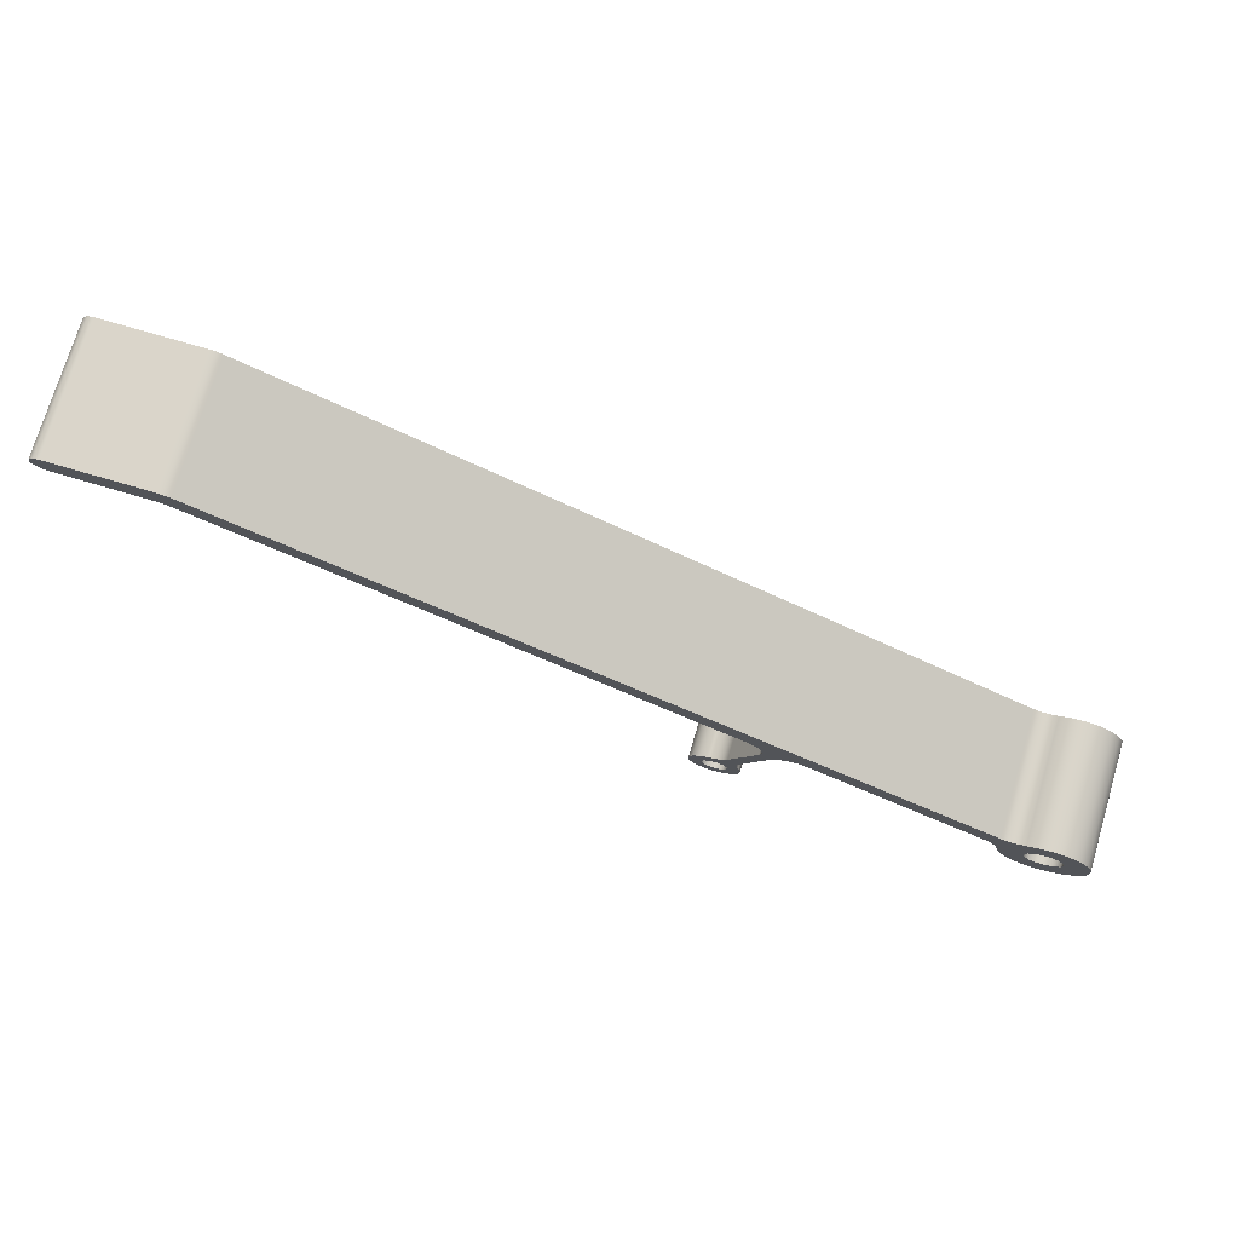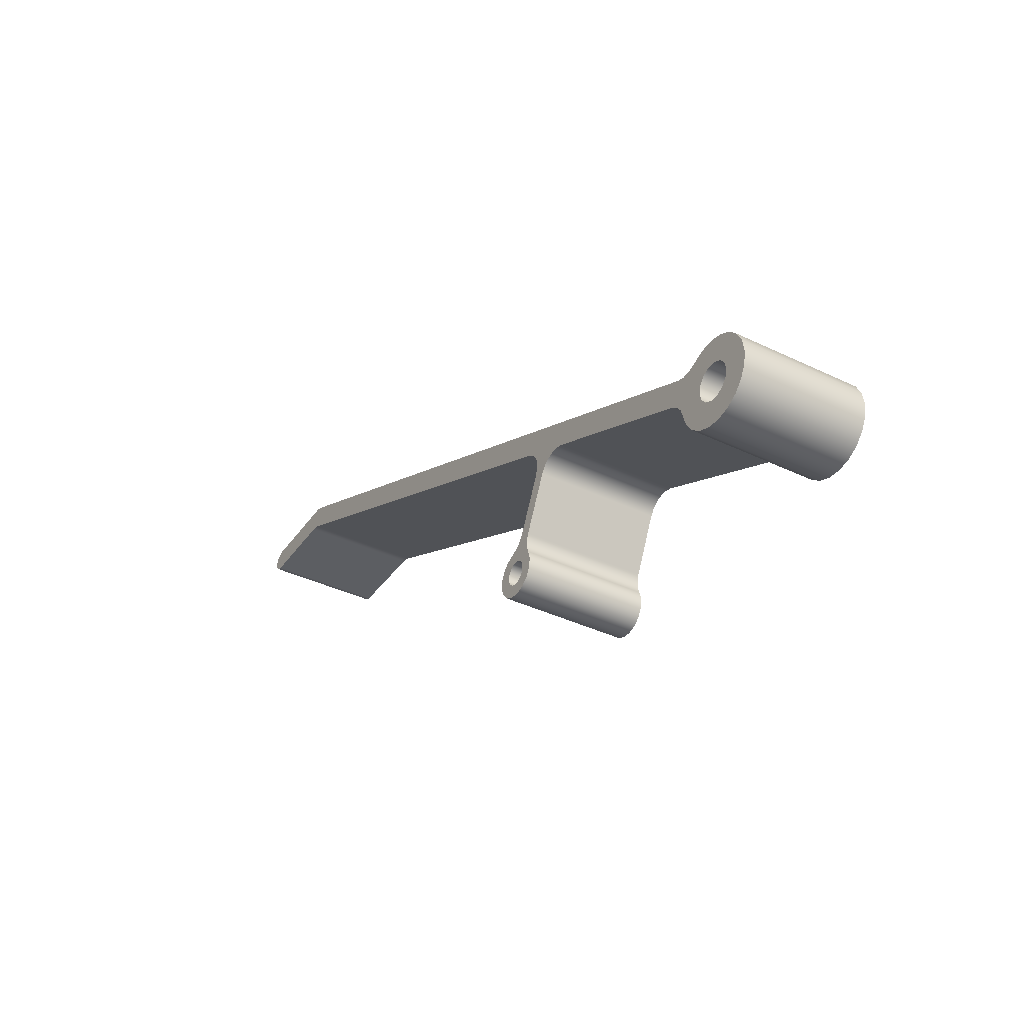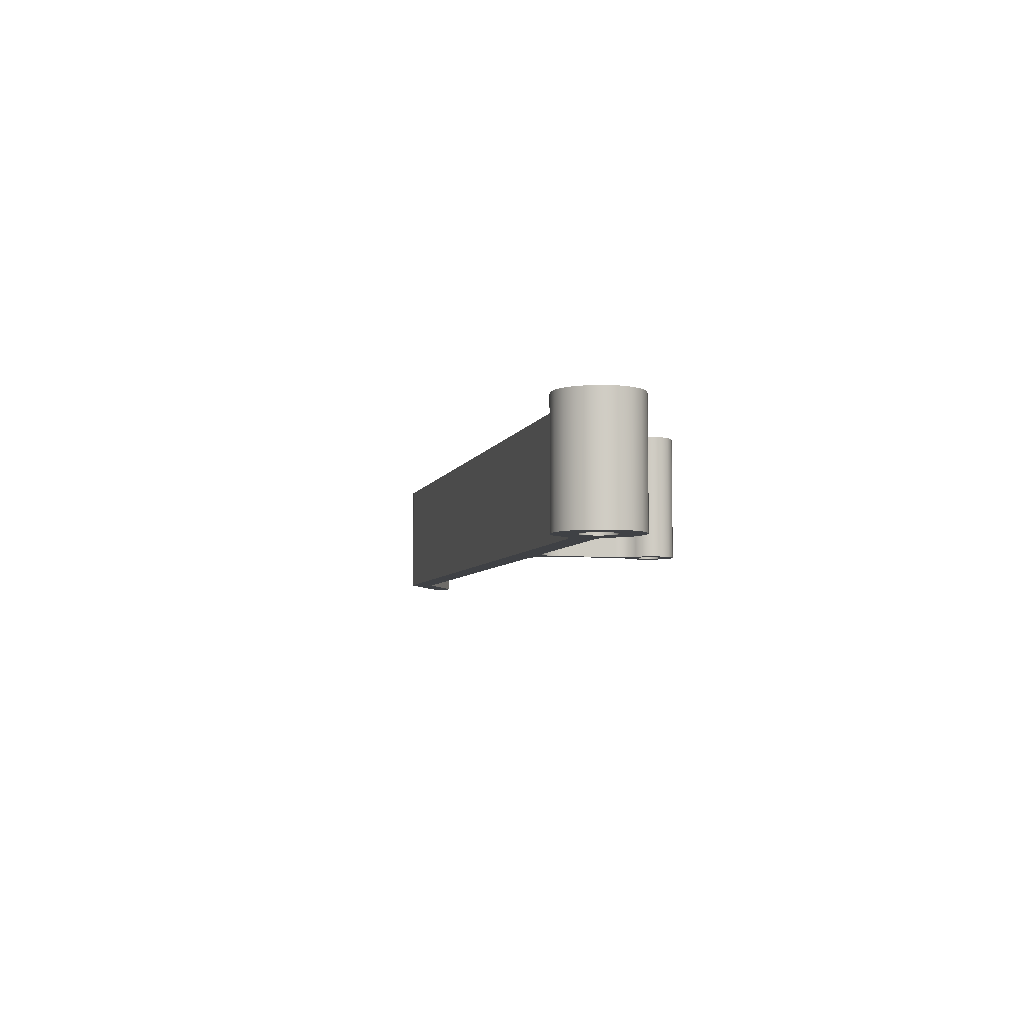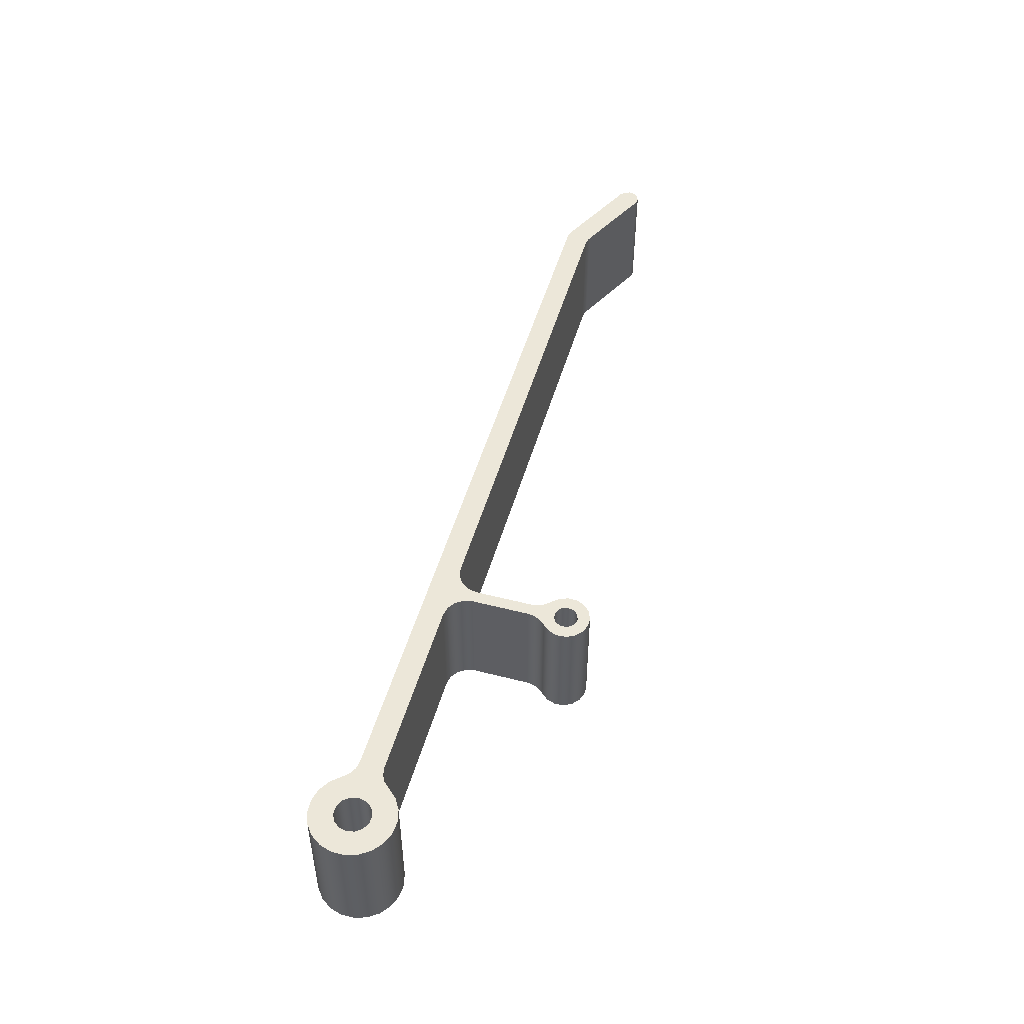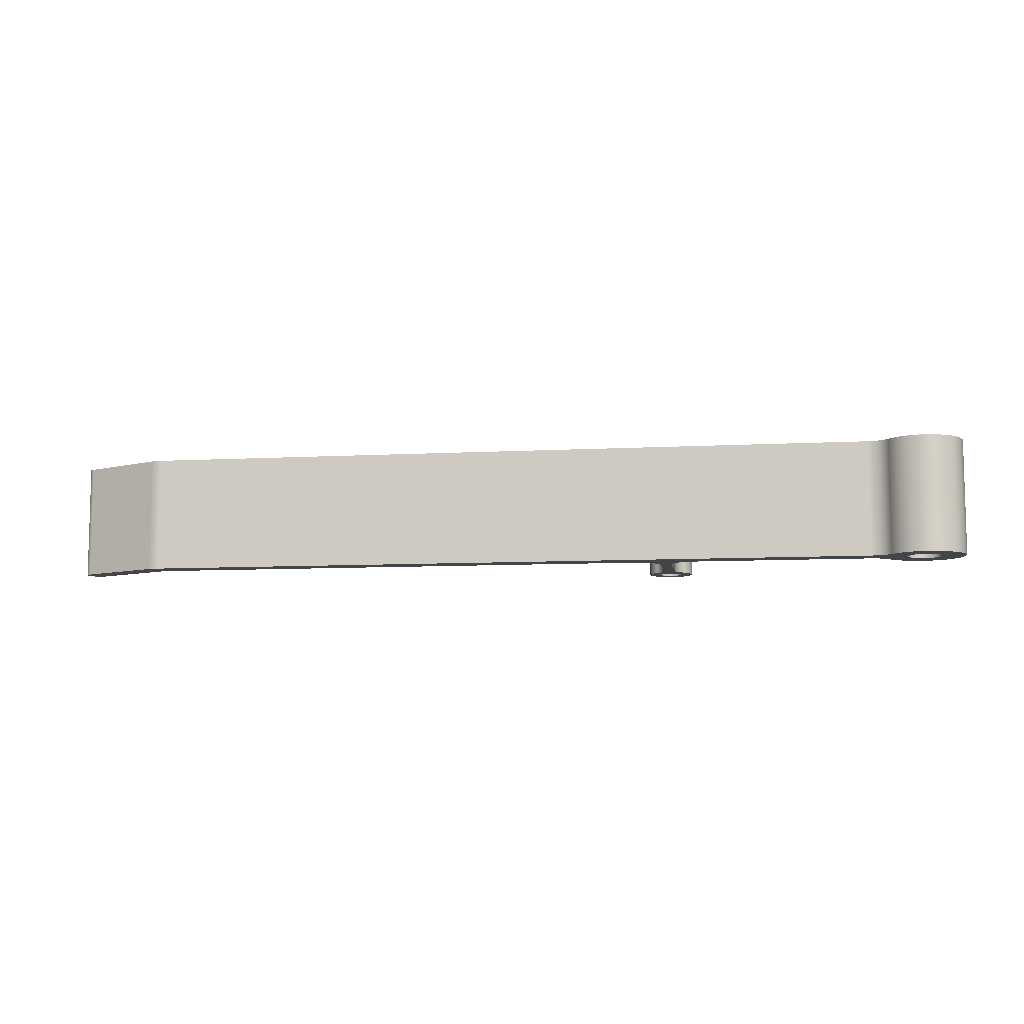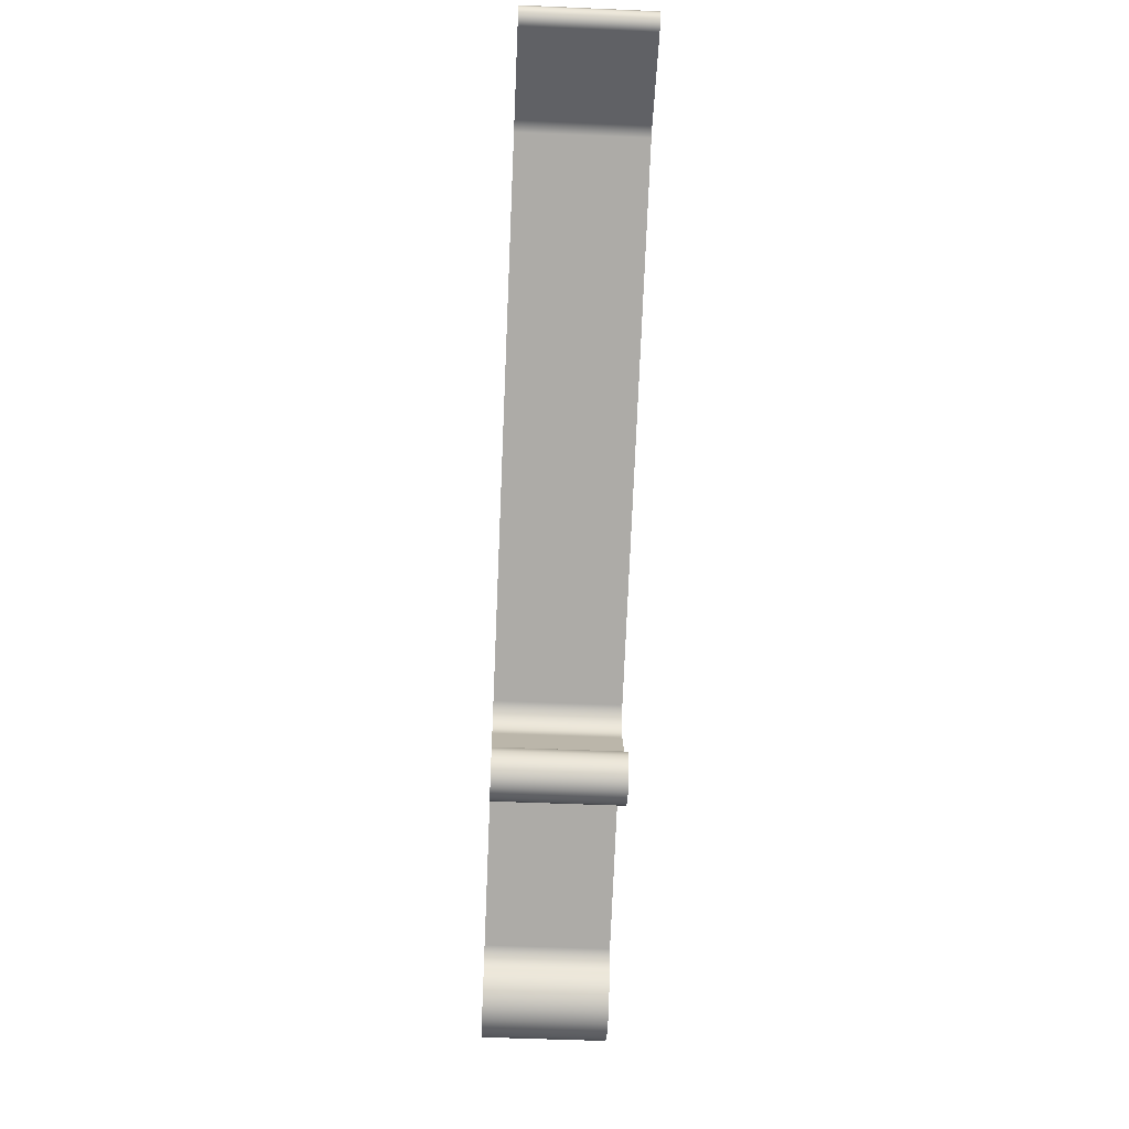
<metadata>
{"format":"obj","ext":"obj","renderer":"f3d","projection":"perspective","resolution":1024,"background":"white","views":[{"elev":74.3,"azim":-163.5,"up":"+Y"},{"elev":-38.2,"azim":-121.3,"up":"+Y"},{"elev":-5.5,"azim":-77.5,"up":"+Z"},{"elev":49.8,"azim":-48.4,"up":"+Z"},{"elev":-8.6,"azim":-145.6,"up":"+Z"},{"elev":-50.4,"azim":87.3,"up":"+Y"}]}
</metadata>
<code>
g Solid1
v -3.5 0.006741 -5
v -3.5 0.006741 5
v -3.344 -1.034 -5
v -3.344 -1.034 5
v -3.34 1.047 -5
v -3.34 1.047 5
v -2.886 -1.981 -5
v -2.886 -1.981 5
v -2.878 1.992 -5
v -2.878 1.992 5
v -2.167 -2.749 -5
v -2.167 -2.749 5
v -2.156 2.757 -5
v -2.156 2.757 5
v -1.5 0 -5
v -1.5 0 5
v -1.351 -0.6508 -5
v -1.351 -0.6508 5
v -1.351 0.6508 -5
v -1.351 0.6508 5
v -1.252 -3.268 -5
v -1.252 -3.268 5
v -1.239 3.273 -5
v -1.239 3.273 5
v -0.9352 -1.173 -5
v -0.9352 -1.173 5
v -0.9352 1.173 -5
v -0.9352 1.173 5
v -0.3338 -1.462 -5
v -0.3338 -1.462 5
v -0.3338 1.462 -5
v -0.3338 1.462 5
v -0.2242 -3.493 -5
v -0.2242 -3.493 5
v -0.2107 3.494 -5
v -0.2107 3.494 5
v 0.3338 -1.462 -5
v 0.3338 -1.462 5
v 0.3338 1.462 -5
v 0.3338 1.462 5
v 0.8239 -3.402 -5
v 0.8239 -3.402 5
v 0.837 3.398 -5
v 0.837 3.398 5
v 0.9352 -1.173 -5
v 0.9352 -1.173 5
v 0.9352 1.173 -5
v 0.9352 1.173 5
v 1.351 -0.6508 -5
v 1.351 -0.6508 5
v 1.351 0.6508 -5
v 1.351 0.6508 5
v 1.5 0 -5
v 1.5 0 5
v 1.798 -3.003 -5
v 1.798 -3.003 5
v 1.809 2.996 -5
v 1.809 2.996 5
v 2.422 2.753 -5
v 2.422 2.753 5
v 2.609 -2.333 -5
v 2.609 -2.333 5
v 3.081 2.723 -5
v 3.081 2.723 5
v 3.184 -1.453 -5
v 3.184 -1.453 5
v 3.472 -0.4408 -5
v 3.472 -0.4408 5
v 3.662 0.1909 -5
v 3.662 0.1909 5
v 3.714 2.908 -5
v 3.714 2.908 5
v 4.047 0.7264 -5
v 4.047 0.7264 5
v 4.585 1.108 -5
v 4.585 1.108 5
v 18.44 7.813 -5
v 18.44 7.813 5
v 19.2 8.009 -5
v 19.2 8.009 5
v 19.97 7.901 -5
v 19.97 7.901 5
v 20.64 7.506 -5
v 20.64 7.506 5
v 21.11 6.884 -5
v 21.11 6.884 5
v 21.82 8.074 -5
v 21.82 8.074 5
v 21.93 8.847 -5
v 21.93 8.847 5
v 22.01 7.319 -5
v 22.01 7.319 5
v 22.32 9.52 -5
v 22.32 9.52 5
v 22.94 9.991 -5
v 22.94 9.991 5
v 23 0.131 -5
v 23 0.131 5
v 23.1 -0.6176 -5
v 23.1 -0.6176 5
v 23.19 2.593 -5
v 23.19 2.593 5
v 23.19 0.8609 -5
v 23.19 0.8609 5
v 23.37 2.025 -5
v 23.37 2.025 5
v 23.37 1.43 -5
v 23.37 1.43 5
v 23.46 -1.278 -5
v 23.46 -1.278 5
v 24.04 -0.2817 -5
v 24.04 -0.2817 5
v 24.04 0.2817 -5
v 24.04 0.2817 5
v 24.04 -1.757 -5
v 24.04 -1.757 5
v 24.09 3.029 -5
v 24.09 3.029 5
v 24.35 -0.7558 -5
v 24.35 -0.7558 5
v 24.35 0.7558 -5
v 24.35 0.7558 5
v 24.43 2.538 -5
v 24.43 2.538 5
v 24.76 -1.986 -5
v 24.76 -1.986 5
v 24.86 -0.9898 -5
v 24.86 -0.9898 5
v 24.86 0.9898 -5
v 24.86 0.9898 5
v 24.89 2.167 -5
v 24.89 2.167 5
v 25.42 -0.9096 -5
v 25.42 -0.9096 5
v 25.42 0.9096 -5
v 25.42 0.9096 5
v 25.45 1.95 -5
v 25.45 1.95 5
v 25.52 -1.932 -5
v 25.52 -1.932 5
v 25.84 -0.5406 -5
v 25.84 -0.5406 5
v 25.84 0.5406 -5
v 25.84 0.5406 5
v 26 0 -5
v 26 0 5
v 26.14 1.646 -5
v 26.14 1.646 5
v 26.2 -1.604 -5
v 26.2 -1.604 5
v 26.66 1.108 -5
v 26.66 1.108 5
v 26.7 -1.047 -5
v 26.7 -1.047 5
v 26.96 0.4129 -5
v 26.96 0.4129 5
v 26.97 -0.3413 -5
v 26.97 -0.3413 5
v 61.36 30.8 -5
v 61.36 30.8 5
v 61.64 30.91 -5
v 61.64 30.91 5
v 61.82 28.8 -5
v 61.82 28.8 5
v 61.93 30.98 -5
v 61.93 30.98 5
v 62.1 28.91 -5
v 62.1 28.91 5
v 62.23 31 -5
v 62.23 31 5
v 62.39 28.98 -5
v 62.39 28.98 5
v 62.69 29 -5
v 62.69 29 5
v 70 29 -5
v 70 29 5
v 70 31 -5
v 70 31 5
v 70.5 29.13 -5
v 70.5 29.13 5
v 70.5 30.87 -5
v 70.5 30.87 5
v 70.87 29.5 -5
v 70.87 29.5 5
v 70.87 30.5 -5
v 70.87 30.5 5
v 71 30 -5
v 71 30 5
f 101 105 102
f 102 105 106
f 106 105 107
f 106 107 108
f 108 107 103
f 108 103 104
f 103 97 104
f 104 97 98
f 98 97 100
f 100 97 99
f 100 99 110
f 110 99 109
f 110 109 115
f 110 115 116
f 116 115 125
f 116 125 126
f 126 125 139
f 126 139 140
f 140 139 149
f 140 149 150
f 150 149 153
f 150 153 154
f 154 153 157
f 154 157 158
f 158 157 155
f 158 155 156
f 156 155 151
f 156 151 152
f 152 151 147
f 152 147 148
f 148 147 137
f 148 137 138
f 137 131 138
f 138 131 132
f 132 131 123
f 132 123 124
f 124 123 117
f 124 117 118
f 117 91 118
f 118 91 92
f 159 160 161
f 161 160 162
f 161 162 166
f 170 169 166
f 166 169 165
f 166 165 161
f 159 71 160
f 160 71 72
f 143 155 145
f 145 155 157
f 145 157 141
f 141 157 153
f 141 153 133
f 133 153 149
f 133 149 127
f 127 149 139
f 127 139 125
f 155 143 151
f 151 143 135
f 151 135 147
f 147 135 129
f 147 129 137
f 137 129 107
f 137 107 131
f 131 107 105
f 131 105 123
f 123 105 101
f 123 101 117
f 117 101 85
f 117 85 91
f 91 85 83
f 91 83 87
f 87 83 81
f 87 81 89
f 89 81 79
f 89 79 93
f 93 79 77
f 93 77 95
f 95 77 71
f 95 71 159
f 129 121 107
f 107 121 103
f 103 121 113
f 103 113 97
f 97 113 111
f 97 111 99
f 99 111 119
f 99 119 109
f 109 119 127
f 109 127 115
f 115 127 125
f 51 69 53
f 53 69 67
f 53 67 49
f 49 67 65
f 49 65 45
f 45 65 61
f 45 61 37
f 37 61 55
f 37 55 41
f 69 51 73
f 73 51 47
f 73 47 75
f 75 47 63
f 75 63 71
f 63 47 59
f 59 47 39
f 59 39 57
f 57 39 31
f 57 31 43
f 43 31 35
f 35 31 23
f 23 31 13
f 13 31 9
f 9 31 27
f 9 27 5
f 5 27 19
f 5 19 1
f 1 19 15
f 1 15 17
f 1 17 3
f 3 17 25
f 3 25 7
f 7 25 29
f 7 29 11
f 11 29 21
f 21 29 37
f 21 37 33
f 33 37 41
f 161 169 159
f 159 169 173
f 159 173 171
f 161 165 169
f 169 177 173
f 173 177 175
f 175 177 187
f 175 187 183
f 181 185 177
f 177 185 187
f 183 179 175
f 171 167 159
f 159 167 163
f 159 163 95
f 77 75 71
f 164 163 168
f 168 163 167
f 168 167 171
f 173 174 171
f 171 174 172
f 171 172 168
f 173 175 174
f 174 175 176
f 78 77 80
f 80 77 79
f 80 79 82
f 82 79 81
f 82 81 84
f 84 81 83
f 84 83 86
f 86 83 85
f 102 86 101
f 101 86 85
f 95 96 93
f 93 96 94
f 93 94 89
f 89 94 90
f 89 90 87
f 87 90 88
f 87 88 91
f 91 88 92
f 71 63 72
f 72 63 64
f 64 63 59
f 64 59 60
f 60 59 57
f 60 57 58
f 57 43 58
f 58 43 44
f 44 43 35
f 44 35 36
f 36 35 23
f 36 23 24
f 24 23 13
f 24 13 14
f 14 13 9
f 14 9 10
f 10 9 5
f 10 5 6
f 6 5 1
f 6 1 2
f 2 1 3
f 2 3 4
f 4 3 7
f 4 7 8
f 8 7 11
f 8 11 12
f 12 11 21
f 12 21 22
f 22 21 33
f 22 33 34
f 34 33 41
f 34 41 42
f 42 41 55
f 42 55 56
f 56 55 61
f 56 61 62
f 62 61 65
f 62 65 66
f 66 65 67
f 66 67 68
f 67 69 68
f 68 69 70
f 70 69 73
f 70 73 74
f 74 73 75
f 74 75 76
f 78 76 77
f 77 76 75
f 141 142 145
f 145 142 146
f 145 146 143
f 143 146 144
f 143 144 135
f 135 144 136
f 135 136 129
f 129 136 130
f 129 130 121
f 121 130 122
f 121 122 113
f 113 122 114
f 113 114 111
f 111 114 112
f 111 112 119
f 119 112 120
f 119 120 127
f 127 120 128
f 127 128 133
f 133 128 134
f 133 134 141
f 141 134 142
f 49 50 53
f 53 50 54
f 53 54 51
f 51 54 52
f 51 52 47
f 47 52 48
f 47 48 39
f 39 48 40
f 39 40 31
f 31 40 32
f 31 32 27
f 27 32 28
f 27 28 19
f 19 28 20
f 19 20 15
f 15 20 16
f 15 16 17
f 17 16 18
f 17 18 25
f 25 18 26
f 25 26 29
f 29 26 30
f 29 30 37
f 37 30 38
f 37 38 45
f 45 38 46
f 45 46 49
f 49 46 50
f 170 178 169
f 169 178 177
f 177 178 181
f 181 178 182
f 181 182 186
f 181 186 185
f 185 186 188
f 185 188 187
f 187 188 184
f 187 184 183
f 183 184 180
f 183 180 179
f 179 180 176
f 179 176 175
f 164 96 163
f 163 96 95
f 166 162 170
f 170 162 160
f 170 160 174
f 174 160 172
f 172 160 168
f 168 160 164
f 164 160 96
f 96 160 72
f 96 72 78
f 78 72 76
f 76 72 64
f 76 64 48
f 48 64 60
f 48 60 40
f 40 60 58
f 40 58 32
f 32 58 44
f 32 44 36
f 36 24 32
f 32 24 14
f 32 14 10
f 32 10 28
f 28 10 6
f 28 6 20
f 20 6 2
f 20 2 16
f 16 2 18
f 18 2 4
f 18 4 26
f 26 4 8
f 26 8 30
f 30 8 12
f 30 12 22
f 30 22 38
f 38 22 34
f 38 34 42
f 42 56 38
f 38 56 62
f 38 62 46
f 46 62 66
f 46 66 50
f 50 66 68
f 50 68 54
f 54 68 70
f 54 70 52
f 52 70 74
f 52 74 48
f 48 74 76
f 96 78 94
f 94 78 80
f 94 80 90
f 90 80 82
f 90 82 88
f 88 82 84
f 88 84 92
f 92 84 86
f 92 86 118
f 118 86 102
f 118 102 124
f 124 102 106
f 124 106 132
f 132 106 108
f 132 108 138
f 138 108 130
f 138 130 148
f 148 130 136
f 148 136 152
f 152 136 144
f 152 144 156
f 156 144 146
f 156 146 158
f 158 146 142
f 158 142 154
f 154 142 134
f 154 134 150
f 150 134 128
f 150 128 140
f 140 128 126
f 126 128 116
f 116 128 110
f 110 128 120
f 110 120 100
f 100 120 112
f 100 112 98
f 98 112 114
f 98 114 104
f 104 114 122
f 104 122 108
f 108 122 130
f 170 174 178
f 178 174 176
f 178 176 188
f 188 176 184
f 184 176 180
f 188 186 178
f 178 186 182

</code>
